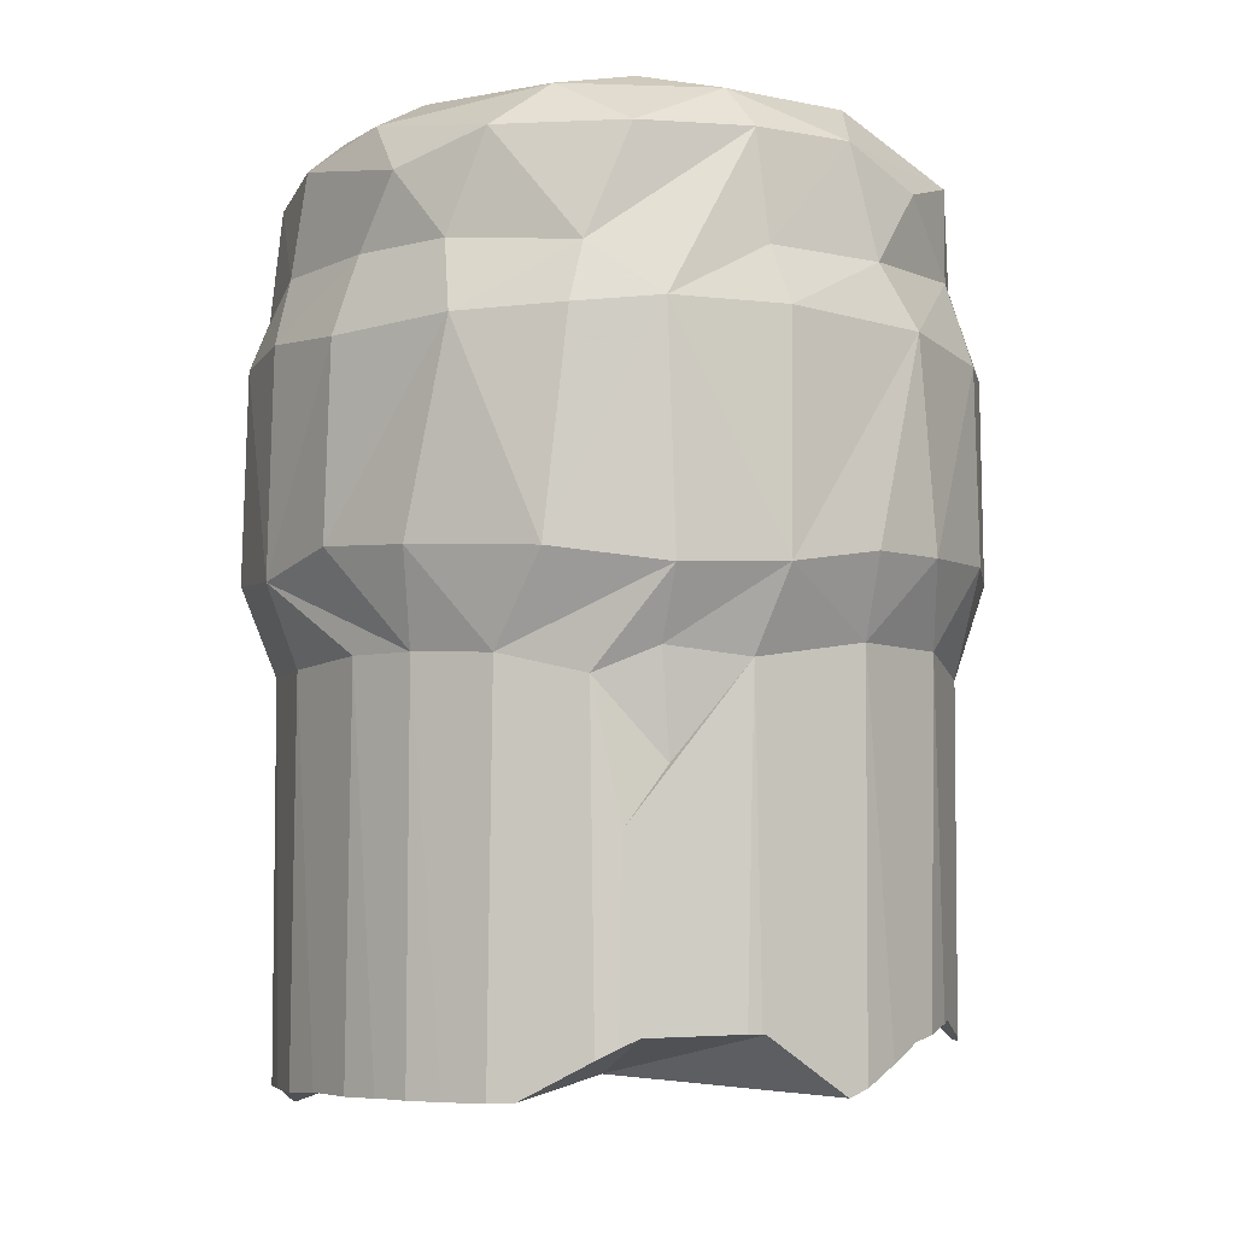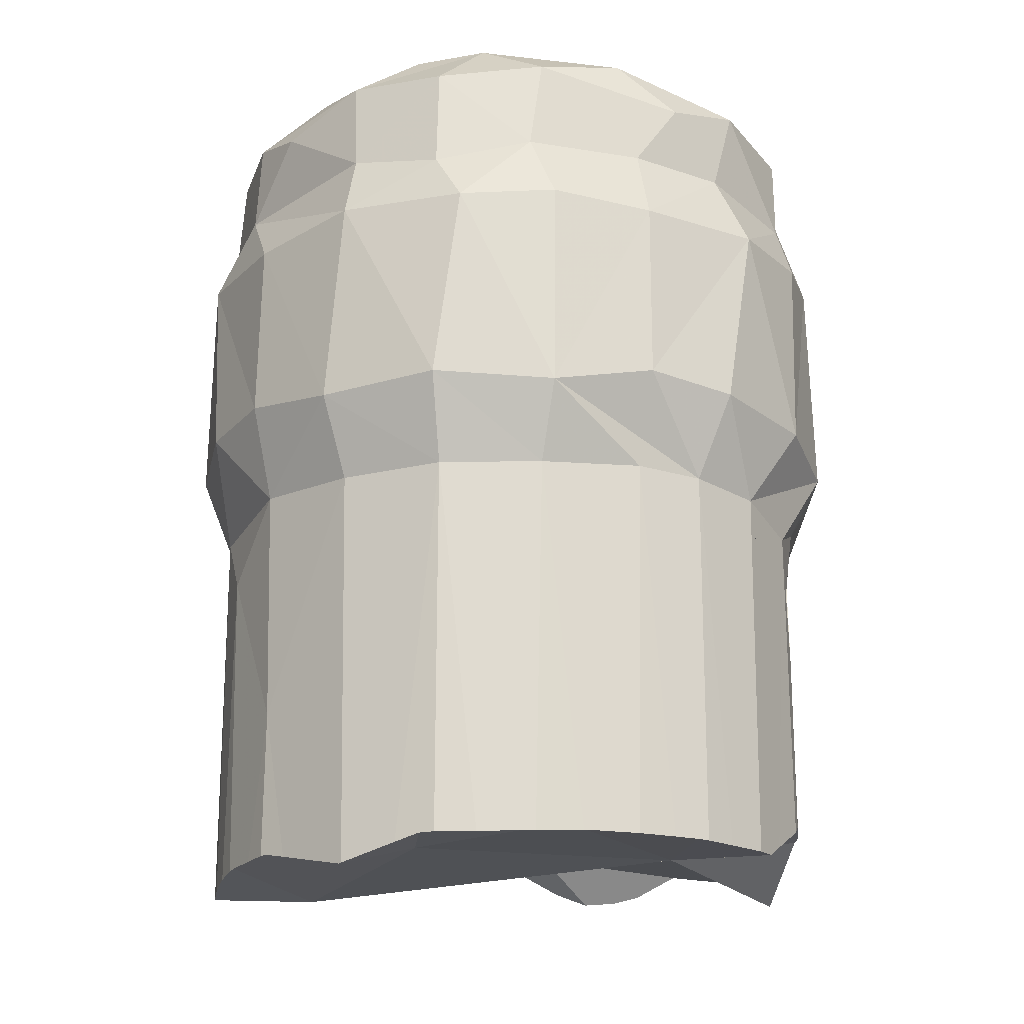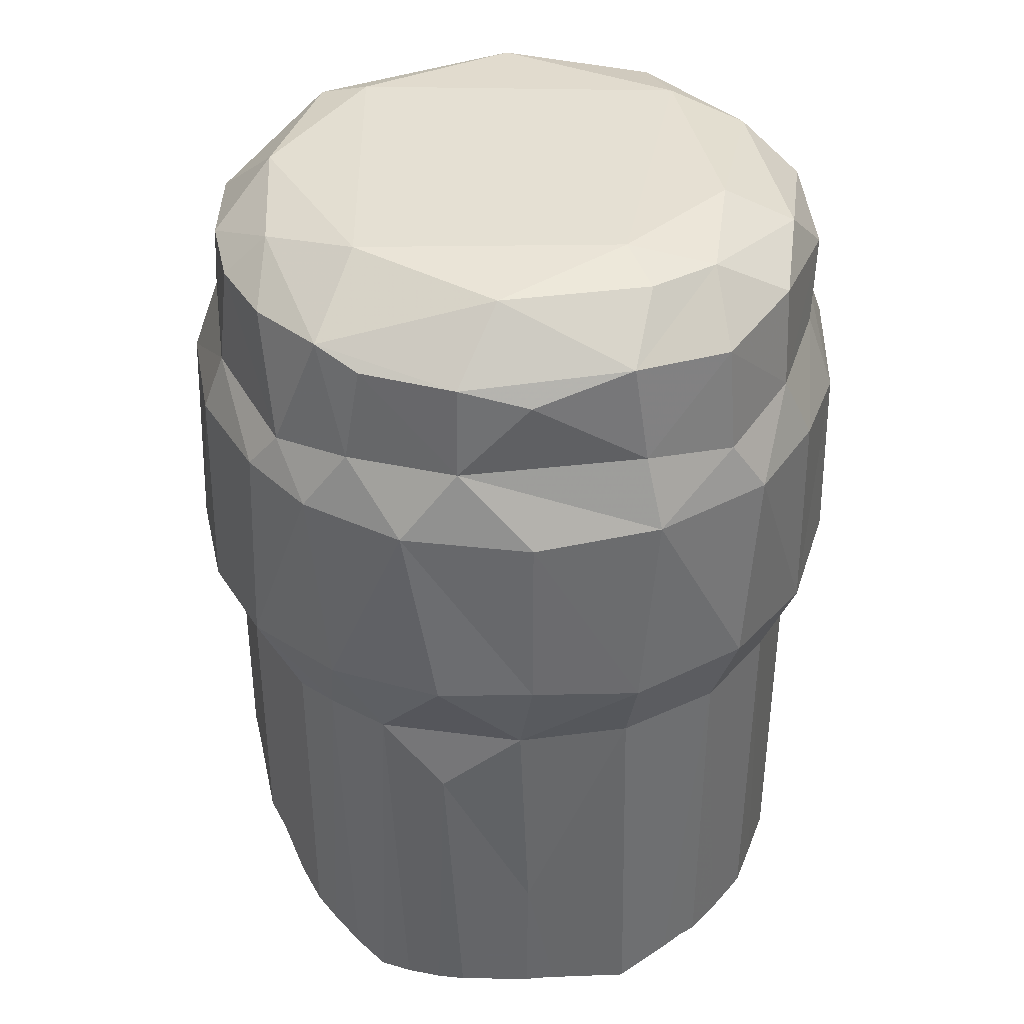
<metadata>
{"format":"obj","ext":"obj","renderer":"f3d","projection":"perspective","resolution":1024,"background":"white","views":[{"elev":-5.7,"azim":39.9,"up":"+Z"},{"elev":-20.1,"azim":-31.4,"up":"+Z"},{"elev":38.3,"azim":-86.5,"up":"+Z"}]}
</metadata>
<code>
v -0.05187 0.008329 0.4358
v -0.05174 -0.006138 0.4367
v -0.05111 -0.00608 0.4643
v -0.05052 0.01346 0.4651
v -0.04796 0.005084 0.4753
v -0.04754 -0.02219 0.4341
v -0.04743 -0.004027 0.4228
v -0.04729 -0.00474 0.4046
v -0.04728 -0.004314 0.4047
v -0.04727 -0.0008421 0.3653
v -0.04725 -0.005229 0.3654
v -0.04723 0.004418 0.3651
v -0.04722 0.005815 0.3649
v -0.04716 -0.005417 0.3872
v -0.04709 0.005054 0.4894
v -0.04695 0.005692 0.4079
v -0.04693 0.006387 0.4083
v -0.04691 0.008253 0.4094
v -0.04689 0.008392 0.4119
v -0.04688 -0.006375 0.3654
v -0.04687 0.008475 0.4095
v -0.0468 -0.005499 0.4866
v -0.04651 0.01004 0.3644
v -0.04601 -0.02457 0.4654
v -0.046 0.02531 0.4349
v -0.04577 -0.009858 0.3647
v -0.04527 -0.01183 0.4019
v -0.04497 0.01543 0.3637
v -0.04422 0.0177 0.4138
v -0.0441 0.01806 0.4218
v -0.04397 0.01834 0.414
v -0.04359 0.02173 0.4747
v -0.04347 0.02852 0.4655
v -0.04337 0.01937 0.4894
v -0.04326 -0.01852 0.3994
v -0.04313 0.02012 0.3632
v -0.04302 0.02031 0.3632
v -0.0429 -0.02205 0.4759
v -0.0427 -0.02056 0.422
v -0.04251 -0.02101 0.3991
v -0.04232 -0.02132 0.362
v -0.0422 -0.02173 0.3621
v -0.04218 -0.01987 0.4906
v -0.04127 0.02321 0.4158
v -0.04058 0.02472 0.3657
v -0.03945 0.02596 0.4914
v -0.03942 0.02657 0.4159
v -0.03927 0.0268 0.4221
v -0.03907 0.02706 0.4159
v -0.03779 -0.0001118 0.4987
v -0.03752 0.02901 0.3683
v -0.03737 -0.02892 0.3644
v -0.03711 -0.03786 0.4349
v -0.03672 0.03302 0.4726
v -0.03536 0.03765 0.4667
v -0.03528 -0.03181 0.3968
v -0.03522 -0.03473 0.4728
v -0.03513 0.03888 0.4336
v -0.0351 -0.03203 0.3654
v -0.03497 0.03213 0.3702
v -0.03478 0.03231 0.4156
v -0.03476 0.03233 0.4214
v -0.03457 -0.03278 0.3966
v -0.03413 0.03279 0.4155
v -0.03409 -0.03347 0.4889
v -0.03376 -0.03991 0.4648
v -0.03371 -0.03394 0.3654
v -0.03368 -0.03401 0.3966
v -0.03365 -0.03406 0.4219
v -0.03165 0.0346 0.4151
v -0.03153 -0.02186 0.4979
v -0.03146 -0.03559 0.3966
v -0.03036 0.0356 0.4906
v -0.03026 0.03559 0.3725
v -0.03026 -0.0222 0.3655
v -0.02965 0.03604 0.3733
v -0.02877 -0.03747 0.3654
v -0.02679 0.02154 0.4999
v -0.02665 0.01873 0.3642
v -0.02569 -0.01936 0.3961
v -0.02545 0.03912 0.3781
v -0.02448 -0.03096 0.4976
v -0.02379 -0.01791 0.5
v -0.02357 -0.04081 0.3654
v -0.0226 -0.04264 0.4758
v -0.02192 0.04174 0.4226
v -0.02191 0.04175 0.4133
v -0.02186 0.04175 0.38
v -0.02183 -0.04178 0.3966
v -0.02177 0.04727 0.4335
v -0.02163 -0.04205 0.3655
v -0.02146 -0.04755 0.4335
v -0.02103 -0.04229 0.3973
v -0.0209 -0.04705 0.4658
v -0.0208 0.04683 0.4665
v -0.02061 0.0287 0.411
v -0.02056 -0.04246 0.4219
v -0.02052 0.04197 0.4907
v -0.02015 0.04367 0.4752
v -0.02004 -0.04211 0.4906
v -0.01993 0.03546 0.497
v -0.01902 0.04265 0.4126
v -0.0183 -0.04314 0.3998
v -0.01483 -0.04418 0.3659
v -0.0146 -0.04425 0.3659
v -0.01111 0.04512 0.3851
v -0.008503 0.05126 0.4359
v -0.008343 0.04604 0.3864
v -0.008276 0.0454 0.4906
v -0.008159 0.04606 0.4091
v -0.007391 -0.04625 0.41
v -0.007222 -0.03226 0.4999
v -0.006826 0.04654 0.3866
v -0.006684 -0.04651 0.3659
v -0.006512 0.0466 0.4086
v -0.006288 0.04665 0.4243
v -0.00625 -0.05169 0.4367
v -0.005847 -0.04669 0.4108
v -0.005841 -0.04306 0.4943
v -0.005777 -0.05107 0.4645
v -0.005625 -0.04674 0.4228
v -0.005429 0.04669 0.4082
v -0.004966 -0.04691 0.476
v -0.004938 0.04673 0.4081
v -0.004651 -0.04678 0.4114
v -0.00318 0.04684 0.3871
v -0.001346 0.02716 0.3867
v -0.0007526 -0.04696 0.366
v -0.0001334 0.04768 0.4759
v -2.475e-05 0.05196 0.4639
v 0.0005037 0.03769 0.4987
v 0.0009916 -0.047 0.414
v 0.00214 -0.04788 0.486
v 0.003158 -0.04712 0.366
v 0.004038 0.0522 0.435
v 0.00502 -0.04719 0.366
v 0.005179 -0.04717 0.4146
v 0.005205 -0.04717 0.4227
v 0.005905 -0.04702 0.4147
v 0.006442 0.04685 0.4069
v 0.007913 0.04695 0.3884
v 0.00792 0.04695 0.3884
v 0.008332 -0.05182 0.4358
v 0.008806 0.04687 0.4069
v 0.00966 0.0468 0.4247
v 0.01008 0.04686 0.4881
v 0.01016 -0.04612 0.366
v 0.01022 0.04663 0.4069
v 0.01051 -0.04681 0.4759
v 0.01083 0.04644 0.3874
v 0.01443 -0.05022 0.4652
v 0.01581 -0.0446 0.4903
v 0.01609 -0.02196 0.3685
v 0.01641 0.04441 0.385
v 0.01648 -0.0447 0.366
v 0.01702 0.04973 0.4371
v 0.01707 -0.04452 0.4161
v 0.01714 0.03643 0.4063
v 0.01714 -0.0445 0.4222
v 0.018 0.04905 0.4649
v 0.01809 -0.01723 0.4155
v 0.01891 0.04415 0.4763
v 0.01918 -0.03561 0.4972
v 0.01918 0.04339 0.3828
v 0.01919 0.04335 0.4068
v 0.01923 -0.04332 0.4164
v 0.01966 -0.04294 0.3661
v 0.0208 0.04276 0.4068
v 0.02183 0.04236 0.4221
v 0.02204 0.04224 0.4068
v 0.02215 0.02509 0.4999
v 0.02239 0.04205 0.3802
v 0.02259 -0.04132 0.3679
v 0.02307 0.04151 0.4068
v 0.02369 -0.02404 0.4999
v 0.02437 0.03259 0.4975
v 0.02542 0.0399 0.3779
v 0.02612 -0.04552 0.4349
v 0.02615 0.03144 0.3787
v 0.02621 0.03937 0.3773
v 0.02772 -0.03861 0.4169
v 0.02798 -0.03848 0.4193
v 0.028 -0.03846 0.4169
v 0.0282 -0.04006 0.4742
v 0.02834 -0.03811 0.4169
v 0.0285 -0.0381 0.3714
v 0.02864 -0.04333 0.4656
v 0.02928 -0.03671 0.4169
v 0.02934 0.0373 0.4068
v 0.03049 -0.03609 0.3728
v 0.03053 0.03678 0.4897
v 0.03094 -0.03556 0.3999
v 0.03101 0.03619 0.4212
v 0.03113 0.0361 0.4065
v 0.03118 0.04196 0.435
v 0.03128 0.04158 0.4652
v 0.03139 0.03589 0.3737
v 0.03171 0.03547 0.4064
v 0.03215 -0.0349 0.4901
v 0.03232 -0.03384 0.3741
v 0.03305 -0.03293 0.4171
v 0.0333 0.03384 0.3725
v 0.03331 -0.03262 0.3741
v 0.03409 -0.03021 0.4082
v 0.03444 -0.03153 0.4171
v 0.03467 -0.0324 0.423
v 0.03493 0.03376 0.4761
v 0.03511 0.03182 0.3714
v 0.03543 -0.02001 0.497
v 0.03571 0.01705 0.4014
v 0.03702 0.02953 0.4048
v 0.03766 0.003335 0.4987
v 0.03773 -0.03501 0.4666
v 0.03856 0.02795 0.3715
v 0.03881 -0.02504 0.4169
v 0.03899 -0.03486 0.4328
v 0.03912 -0.02512 0.4169
v 0.03947 0.02681 0.4011
v 0.04002 0.03421 0.4356
v 0.0401 0.02602 0.4216
v 0.04027 0.03318 0.465
v 0.04057 0.02515 0.3992
v 0.04079 -0.02311 0.3745
v 0.04115 0.0241 0.3722
v 0.04136 -0.02228 0.4168
v 0.04142 -0.02218 0.4217
v 0.04146 -0.02209 0.4168
v 0.04149 -0.0214 0.4904
v 0.04179 -0.02133 0.3744
v 0.04195 -0.0208 0.3744
v 0.04203 0.02182 0.4906
v 0.04212 -0.02 0.4167
v 0.04251 0.02062 0.3953
v 0.04343 -0.02113 0.4747
v 0.04417 0.01693 0.3749
v 0.0446 0.01787 0.4761
v 0.0448 -0.01182 0.3683
v 0.04492 0.01516 0.3745
v 0.045 -0.01115 0.374
v 0.04522 0.01417 0.3993
v 0.04563 0.0132 0.3999
v 0.04566 -0.006319 0.4909
v 0.04586 -0.008505 0.366
v 0.04627 -0.006885 0.4105
v 0.04631 0.01131 0.4242
v 0.04645 0.01051 0.4017
v 0.04654 0.006372 0.405
v 0.04662 0.009499 0.3733
v 0.04673 -0.02087 0.4665
v 0.04673 0.00551 0.3725
v 0.04676 -0.005256 0.4244
v 0.04676 -0.005358 0.4097
v 0.04676 -0.005608 0.3738
v 0.04676 -0.005654 0.3671
v 0.04678 -0.003076 0.4087
v 0.0468 -0.003703 0.409
v 0.04688 -0.0001032 0.3732
v 0.04689 0.0002254 0.3699
v 0.04718 -0.02171 0.4335
v 0.04735 0.006028 0.4859
v 0.04821 -0.003566 0.4748
v 0.0491 0.01888 0.4361
v 0.04918 0.01764 0.4637
v 0.05125 -0.008236 0.4358
v 0.05174 0.0004715 0.4656
v 0.05218 0.003629 0.4358
f 2 4 1
f 7 2 1
f 1 4 25
f 1 30 7
f 1 25 30
f 2 3 4
f 6 3 2
f 6 2 7
f 3 5 4
f 24 5 3
f 6 24 3
f 4 5 32
f 25 4 33
f 4 32 33
f 5 22 15
f 5 15 34
f 38 22 5
f 24 38 5
f 5 34 32
f 6 7 39
f 53 24 6
f 6 39 69
f 53 6 69
f 8 7 19
f 39 7 8
f 19 7 30
f 9 8 19
f 8 9 27
f 27 39 8
f 17 16 9
f 80 9 16
f 17 9 19
f 9 80 27
f 43 15 22
f 15 46 34
f 43 50 15
f 15 50 46
f 29 16 17
f 31 16 29
f 44 16 31
f 96 16 44
f 80 16 96
f 17 19 18
f 21 17 18
f 29 17 21
f 18 19 21
f 29 21 19
f 29 19 30
f 38 43 22
f 24 57 38
f 66 24 53
f 66 57 24
f 30 25 48
f 25 33 58
f 48 25 58
f 35 40 27
f 27 80 35
f 40 39 27
f 29 30 31
f 31 30 44
f 44 30 47
f 47 30 48
f 33 32 54
f 32 34 46
f 32 46 54
f 33 54 55
f 33 55 58
f 80 40 35
f 38 65 43
f 57 65 38
f 69 39 40
f 56 69 40
f 80 56 40
f 43 71 50
f 65 82 43
f 82 71 43
f 47 96 44
f 50 78 46
f 54 46 73
f 46 101 73
f 46 78 101
f 47 48 49
f 49 96 47
f 48 62 49
f 48 58 62
f 49 62 61
f 61 96 49
f 71 83 50
f 50 83 78
f 53 92 66
f 53 69 97
f 53 97 92
f 54 99 55
f 54 73 98
f 99 54 98
f 58 55 90
f 55 95 90
f 55 99 95
f 56 63 68
f 80 63 56
f 56 68 69
f 57 85 65
f 66 85 57
f 62 58 86
f 58 90 86
f 61 62 64
f 64 96 61
f 62 86 64
f 68 63 80
f 64 86 70
f 70 96 64
f 65 100 82
f 100 65 85
f 94 85 66
f 94 66 92
f 68 72 69
f 72 68 80
f 93 69 72
f 97 69 93
f 70 86 87
f 96 70 87
f 71 82 83
f 89 72 80
f 89 93 72
f 73 101 98
f 83 171 78
f 78 131 101
f 78 171 131
f 111 89 80
f 96 161 80
f 161 111 80
f 82 112 83
f 100 119 82
f 82 119 112
f 112 175 83
f 83 175 171
f 94 123 85
f 85 133 100
f 85 123 133
f 87 86 116
f 86 90 116
f 96 87 102
f 102 87 116
f 103 93 89
f 111 103 89
f 90 95 107
f 90 107 116
f 92 120 94
f 97 121 92
f 92 117 120
f 92 138 117
f 92 121 138
f 93 103 97
f 94 120 123
f 99 130 95
f 107 95 130
f 96 102 122
f 96 122 158
f 96 158 161
f 103 111 97
f 111 118 97
f 118 121 97
f 99 98 109
f 101 109 98
f 99 109 129
f 99 129 130
f 100 133 119
f 101 131 109
f 110 102 116
f 122 102 110
f 116 107 135
f 107 130 135
f 129 109 146
f 131 146 109
f 110 116 115
f 122 110 115
f 132 118 111
f 161 132 111
f 119 163 112
f 112 163 175
f 115 116 124
f 122 115 124
f 124 116 145
f 116 135 145
f 117 151 120
f 138 143 117
f 117 143 151
f 118 125 121
f 118 132 125
f 133 152 119
f 119 152 163
f 120 149 123
f 120 151 149
f 121 125 132
f 121 132 137
f 121 137 138
f 140 122 124
f 122 140 158
f 123 149 133
f 144 140 124
f 144 124 145
f 130 129 160
f 129 146 162
f 129 162 160
f 135 130 156
f 130 160 156
f 131 176 146
f 131 171 176
f 132 139 137
f 132 157 139
f 132 166 157
f 161 166 132
f 149 152 133
f 145 135 169
f 135 156 169
f 137 139 138
f 138 139 157
f 143 138 159
f 138 157 159
f 158 140 144
f 143 178 151
f 143 159 178
f 144 145 148
f 158 144 148
f 148 145 169
f 191 162 146
f 176 191 146
f 158 148 165
f 168 165 148
f 168 148 169
f 149 151 184
f 149 184 152
f 178 187 151
f 151 187 184
f 152 199 163
f 184 199 152
f 156 160 196
f 195 169 156
f 156 196 195
f 157 182 159
f 166 182 157
f 210 161 158
f 165 168 158
f 168 170 158
f 170 174 158
f 174 189 158
f 158 189 210
f 159 216 178
f 159 182 216
f 160 162 196
f 166 161 188
f 188 161 201
f 205 201 161
f 215 205 161
f 210 255 161
f 232 215 161
f 232 161 255
f 207 162 191
f 207 196 162
f 163 209 175
f 163 199 209
f 181 182 166
f 181 166 188
f 168 169 170
f 170 169 174
f 169 193 174
f 169 195 193
f 175 212 171
f 171 212 176
f 174 193 189
f 175 209 212
f 176 231 191
f 231 176 212
f 178 213 187
f 178 216 213
f 181 183 182
f 183 181 185
f 185 181 188
f 182 183 185
f 185 188 182
f 182 188 201
f 182 201 205
f 182 205 206
f 182 206 216
f 187 213 184
f 184 228 199
f 213 228 184
f 189 193 194
f 210 189 194
f 231 207 191
f 194 193 198
f 193 195 219
f 193 220 198
f 193 219 220
f 194 198 210
f 219 195 196
f 196 207 221
f 219 196 221
f 198 211 210
f 198 220 211
f 209 199 228
f 205 226 206
f 205 215 226
f 206 259 216
f 206 226 259
f 207 236 221
f 207 231 236
f 209 242 212
f 209 228 242
f 211 218 210
f 218 222 210
f 222 233 210
f 210 233 240
f 240 247 210
f 210 247 255
f 211 220 218
f 212 242 231
f 216 259 213
f 213 234 228
f 213 249 234
f 213 259 249
f 215 225 217
f 217 226 215
f 232 225 215
f 217 225 226
f 222 218 220
f 220 219 262
f 262 219 221
f 220 241 222
f 245 241 220
f 245 220 262
f 263 221 236
f 262 221 263
f 222 240 233
f 222 241 240
f 225 227 226
f 232 227 225
f 227 232 226
f 232 251 226
f 226 251 259
f 234 242 228
f 236 231 260
f 260 231 242
f 232 244 251
f 244 232 255
f 234 261 242
f 234 249 261
f 261 236 260
f 261 265 236
f 265 263 236
f 240 241 247
f 246 241 245
f 241 246 247
f 261 260 242
f 244 252 251
f 252 244 255
f 247 246 245
f 255 247 245
f 251 256 245
f 251 245 266
f 256 255 245
f 266 245 262
f 259 265 249
f 261 249 265
f 252 256 251
f 259 251 264
f 251 266 264
f 256 252 255
f 259 264 265
f 266 262 263
f 266 263 265
f 264 266 265
f 14 8 9
f 9 8 27
f 27 8 14
f 14 9 16
f 16 9 80
f 9 27 80
f 10 12 11
f 11 14 10
f 14 12 10
f 12 20 11
f 20 14 11
f 14 13 12
f 12 13 23
f 75 20 12
f 12 23 28
f 12 28 36
f 12 36 37
f 12 37 79
f 75 12 79
f 14 18 13
f 13 18 23
f 14 16 17
f 14 17 18
f 26 14 20
f 26 42 14
f 14 35 27
f 14 40 35
f 42 40 14
f 17 16 29
f 29 16 31
f 16 44 31
f 96 44 16
f 96 16 80
f 18 17 21
f 17 29 21
f 23 18 21
f 75 26 20
f 28 23 21
f 28 21 29
f 26 41 42
f 75 41 26
f 27 35 80
f 28 29 36
f 36 29 31
f 45 36 31
f 47 31 44
f 45 31 47
f 80 35 40
f 45 37 36
f 79 37 45
f 52 40 42
f 52 56 40
f 80 40 56
f 75 42 41
f 75 52 42
f 96 47 44
f 51 45 47
f 79 45 51
f 51 47 49
f 96 49 47
f 51 49 60
f 49 61 60
f 96 61 49
f 79 51 60
f 52 59 56
f 75 59 52
f 56 59 63
f 80 56 63
f 63 59 67
f 75 67 59
f 76 60 61
f 76 74 60
f 79 60 74
f 76 61 64
f 96 64 61
f 63 67 68
f 68 80 63
f 64 70 87
f 96 70 64
f 64 81 76
f 64 88 81
f 64 87 88
f 67 77 68
f 75 77 67
f 68 77 72
f 72 80 68
f 87 70 96
f 91 72 77
f 89 80 72
f 91 89 72
f 74 76 127
f 74 127 79
f 75 84 77
f 79 153 75
f 153 84 75
f 81 127 76
f 84 91 77
f 127 153 79
f 80 89 111
f 80 161 96
f 111 161 80
f 106 81 88
f 127 81 106
f 84 104 91
f 84 105 104
f 153 105 84
f 106 88 87
f 102 87 96
f 110 87 102
f 106 87 110
f 91 93 89
f 103 89 93
f 111 89 103
f 91 104 93
f 93 104 103
f 122 102 96
f 158 122 96
f 161 158 96
f 122 110 102
f 104 105 103
f 103 105 114
f 111 103 118
f 103 114 118
f 153 114 105
f 108 106 110
f 127 106 108
f 108 110 115
f 113 108 115
f 108 113 141
f 108 141 127
f 122 115 110
f 118 132 111
f 132 161 111
f 113 115 122
f 113 122 126
f 141 113 126
f 114 128 118
f 153 128 114
f 118 128 125
f 132 118 125
f 126 122 124
f 122 140 124
f 158 140 122
f 141 126 124
f 141 124 140
f 125 128 134
f 132 125 137
f 125 134 136
f 125 136 137
f 127 141 154
f 179 153 127
f 127 154 179
f 153 134 128
f 137 139 132
f 139 157 132
f 157 166 132
f 166 161 132
f 153 136 134
f 137 136 147
f 153 147 136
f 137 147 139
f 139 147 155
f 139 155 157
f 144 141 140
f 144 140 158
f 142 141 144
f 150 141 142
f 154 141 150
f 142 144 148
f 150 142 148
f 148 144 158
f 153 155 147
f 150 148 165
f 165 148 158
f 154 150 168
f 168 150 165
f 153 167 155
f 153 173 167
f 153 190 173
f 235 153 179
f 153 200 190
f 203 200 153
f 223 203 153
f 229 223 153
f 230 229 153
f 239 230 153
f 235 250 153
f 253 239 153
f 250 257 153
f 257 253 153
f 164 154 168
f 177 154 164
f 179 154 177
f 155 173 157
f 155 167 173
f 157 181 166
f 173 181 157
f 210 158 161
f 158 168 165
f 158 170 168
f 158 174 170
f 158 189 174
f 210 189 158
f 161 166 188
f 161 188 201
f 161 201 205
f 161 205 215
f 161 255 210
f 161 215 232
f 232 255 161
f 164 168 170
f 164 170 172
f 177 164 172
f 188 166 181
f 172 170 174
f 172 174 177
f 181 173 186
f 173 190 186
f 177 174 194
f 194 174 189
f 179 177 180
f 180 177 194
f 179 180 197
f 179 197 202
f 179 202 208
f 179 208 214
f 179 214 224
f 179 224 235
f 180 194 197
f 185 181 183
f 181 186 183
f 188 181 185
f 185 183 192
f 183 186 192
f 185 204 188
f 192 204 185
f 192 186 190
f 201 188 205
f 188 204 205
f 210 194 189
f 190 200 192
f 200 203 192
f 192 203 223
f 192 217 204
f 217 192 225
f 192 223 225
f 197 194 198
f 210 198 194
f 197 198 202
f 198 218 202
f 210 211 198
f 198 211 218
f 208 202 214
f 214 202 218
f 204 215 205
f 204 217 215
f 210 218 211
f 210 222 218
f 210 233 222
f 240 233 210
f 210 247 240
f 255 247 210
f 222 214 218
f 222 224 214
f 225 215 217
f 232 215 225
f 222 233 224
f 225 223 227
f 223 229 227
f 233 235 224
f 227 232 225
f 229 244 227
f 227 244 232
f 229 230 239
f 239 244 229
f 232 244 255
f 233 238 235
f 240 238 233
f 235 238 250
f 241 238 240
f 241 248 238
f 238 248 250
f 244 239 252
f 239 253 252
f 240 247 241
f 241 247 246
f 246 248 241
f 255 244 252
f 247 255 246
f 246 257 248
f 255 257 246
f 257 250 248
f 252 253 256
f 255 252 256
f 253 257 256
f 255 256 257
f 237 230 153
f 153 230 239
f 243 237 153
f 153 239 253
f 153 250 243
f 153 257 250
f 153 253 257
f 230 237 239
f 239 237 253
f 237 243 254
f 237 254 253
f 243 250 254
f 254 250 258
f 257 258 250
f 254 258 253
f 253 258 257

</code>
